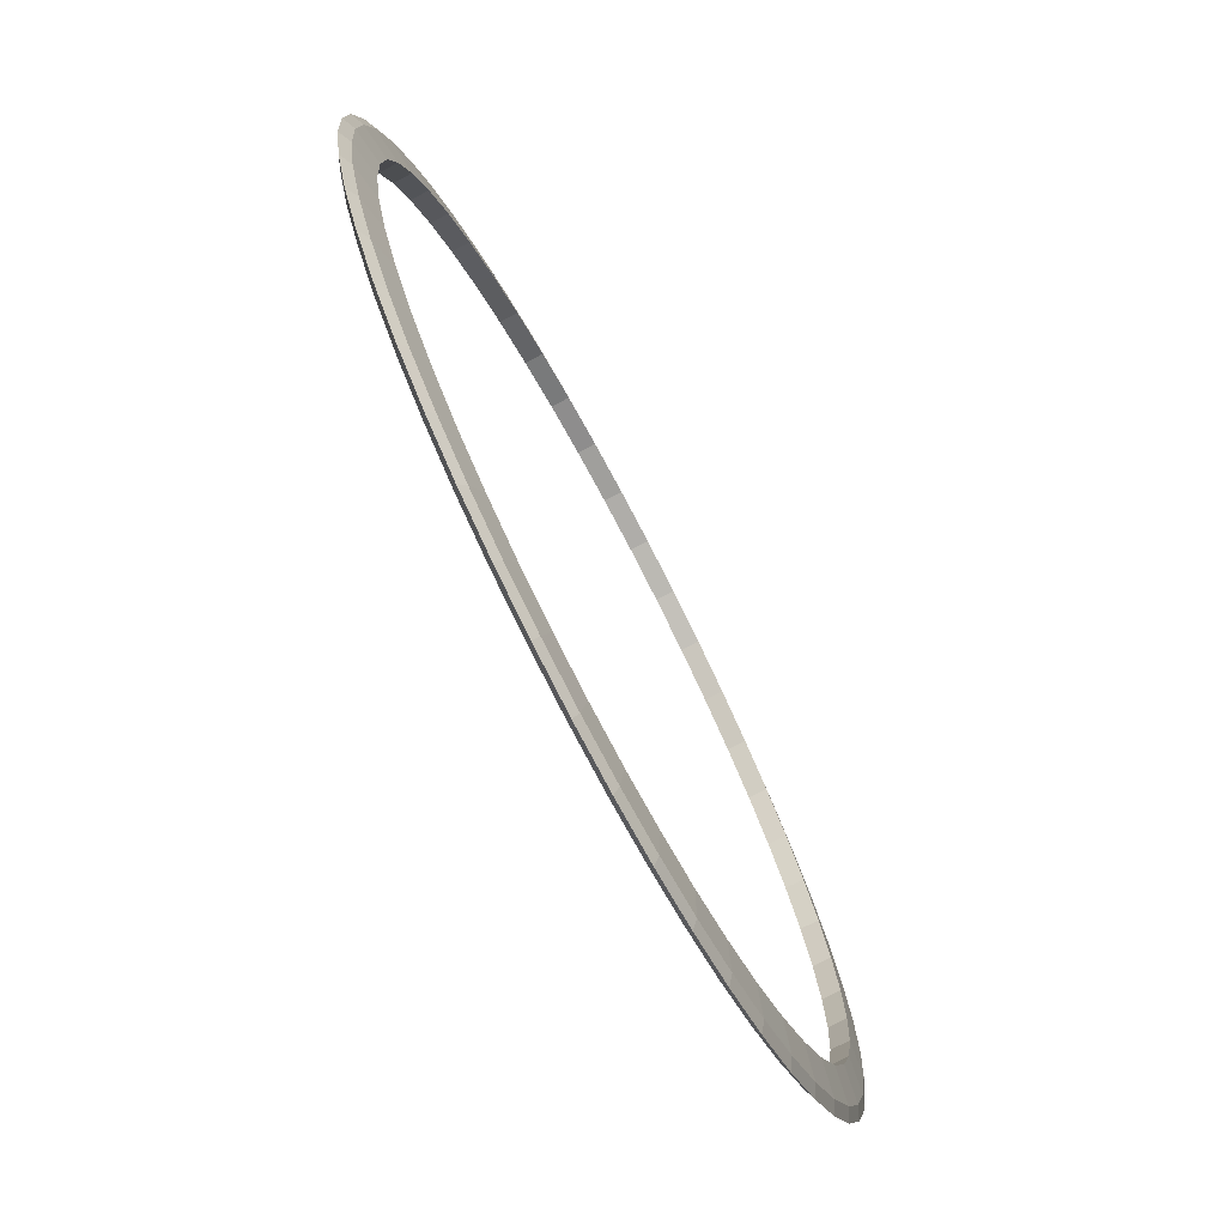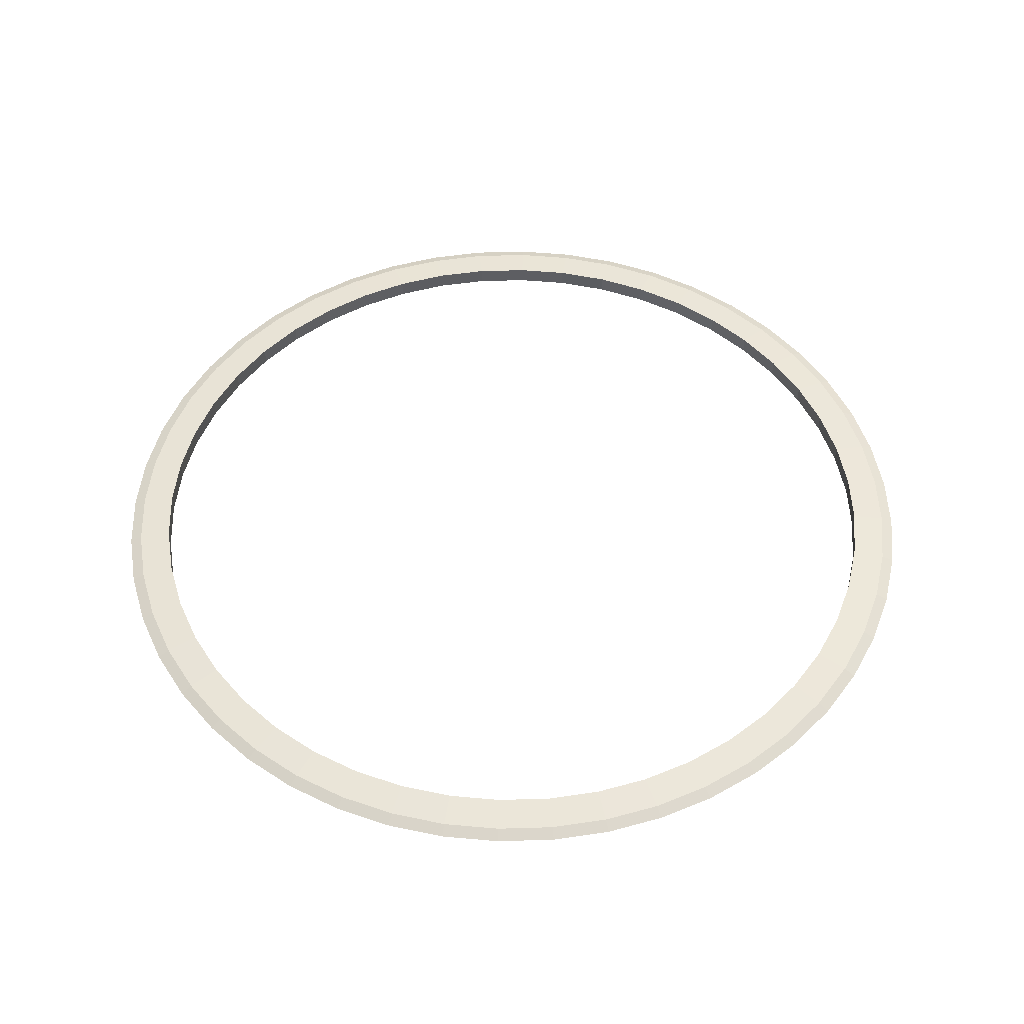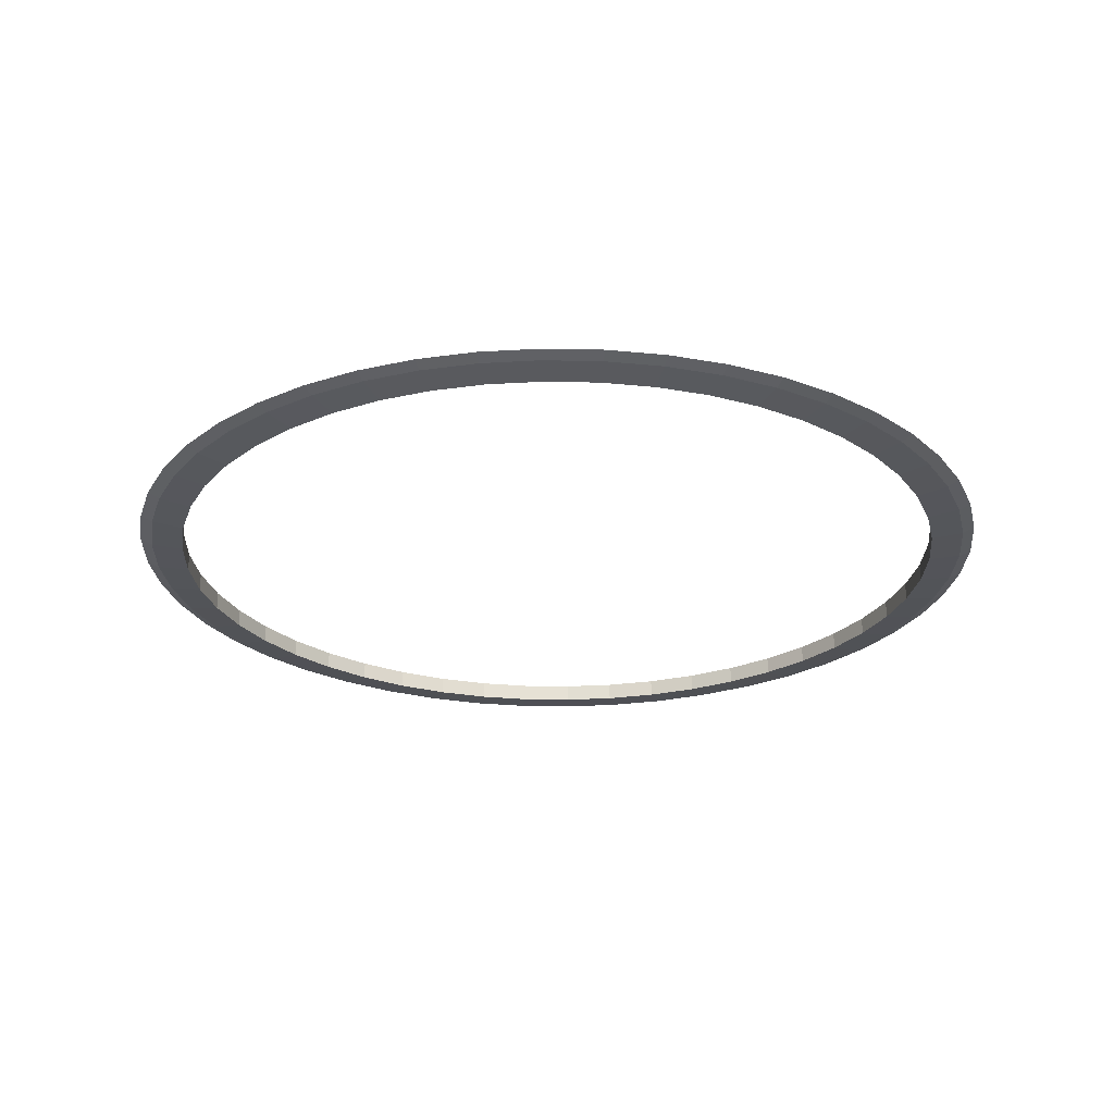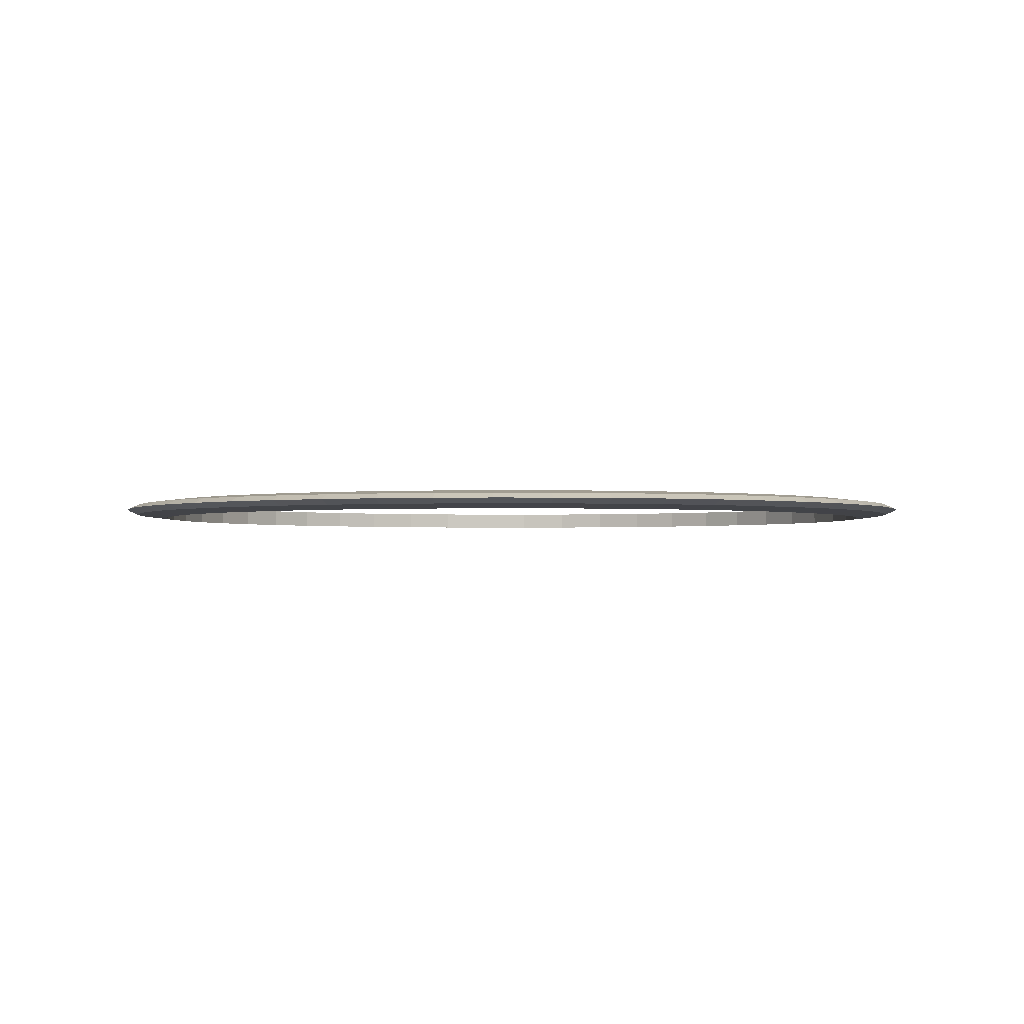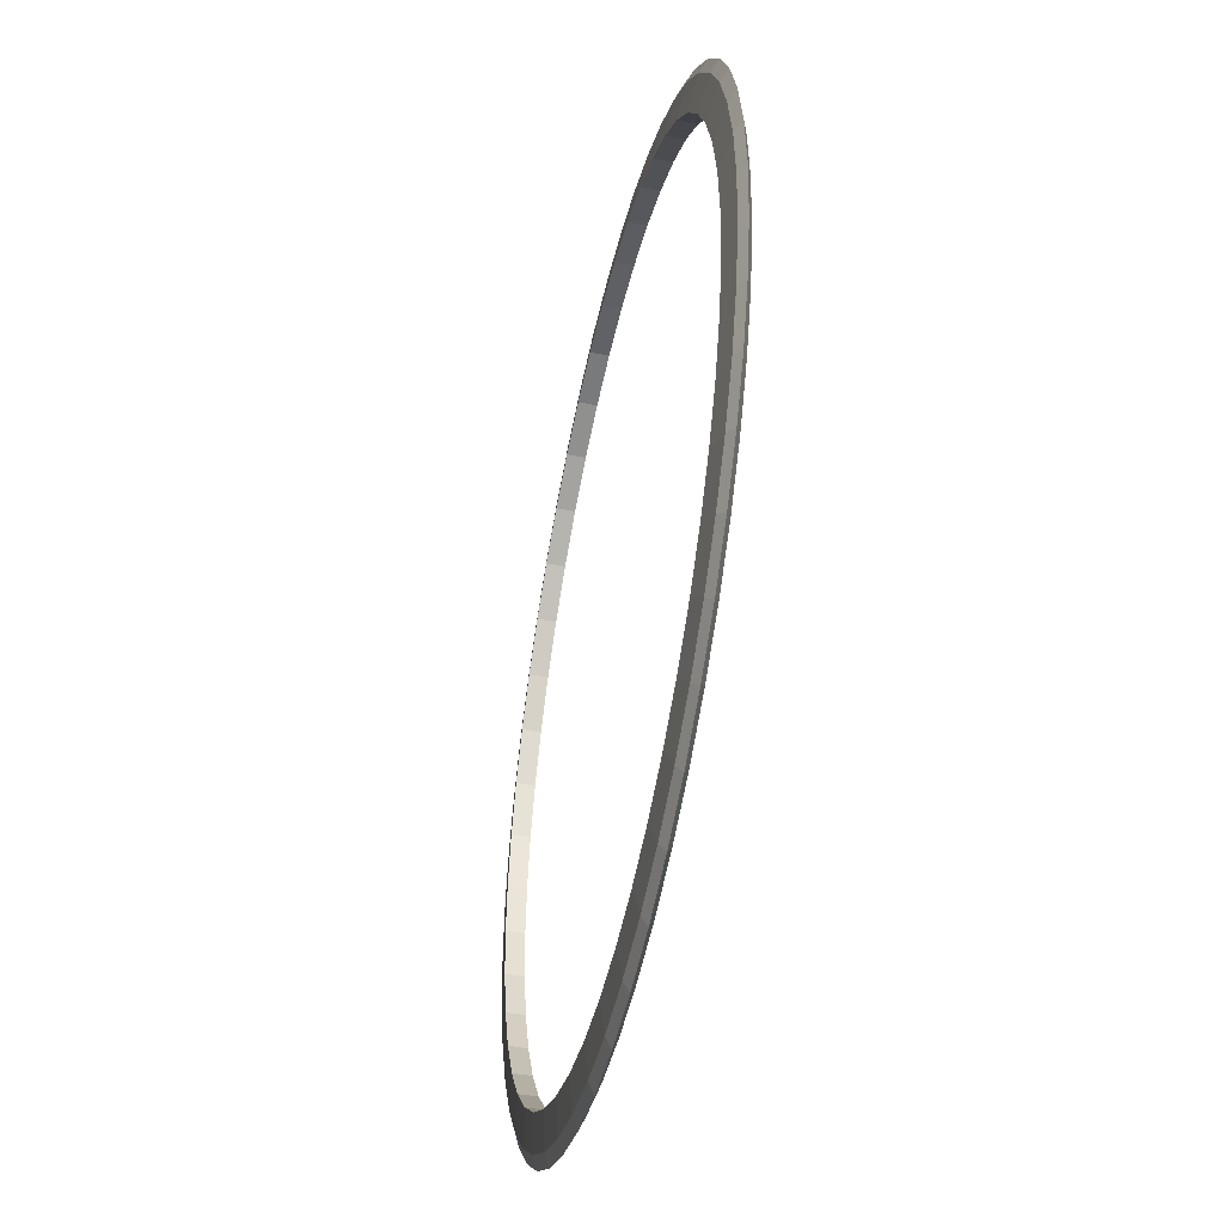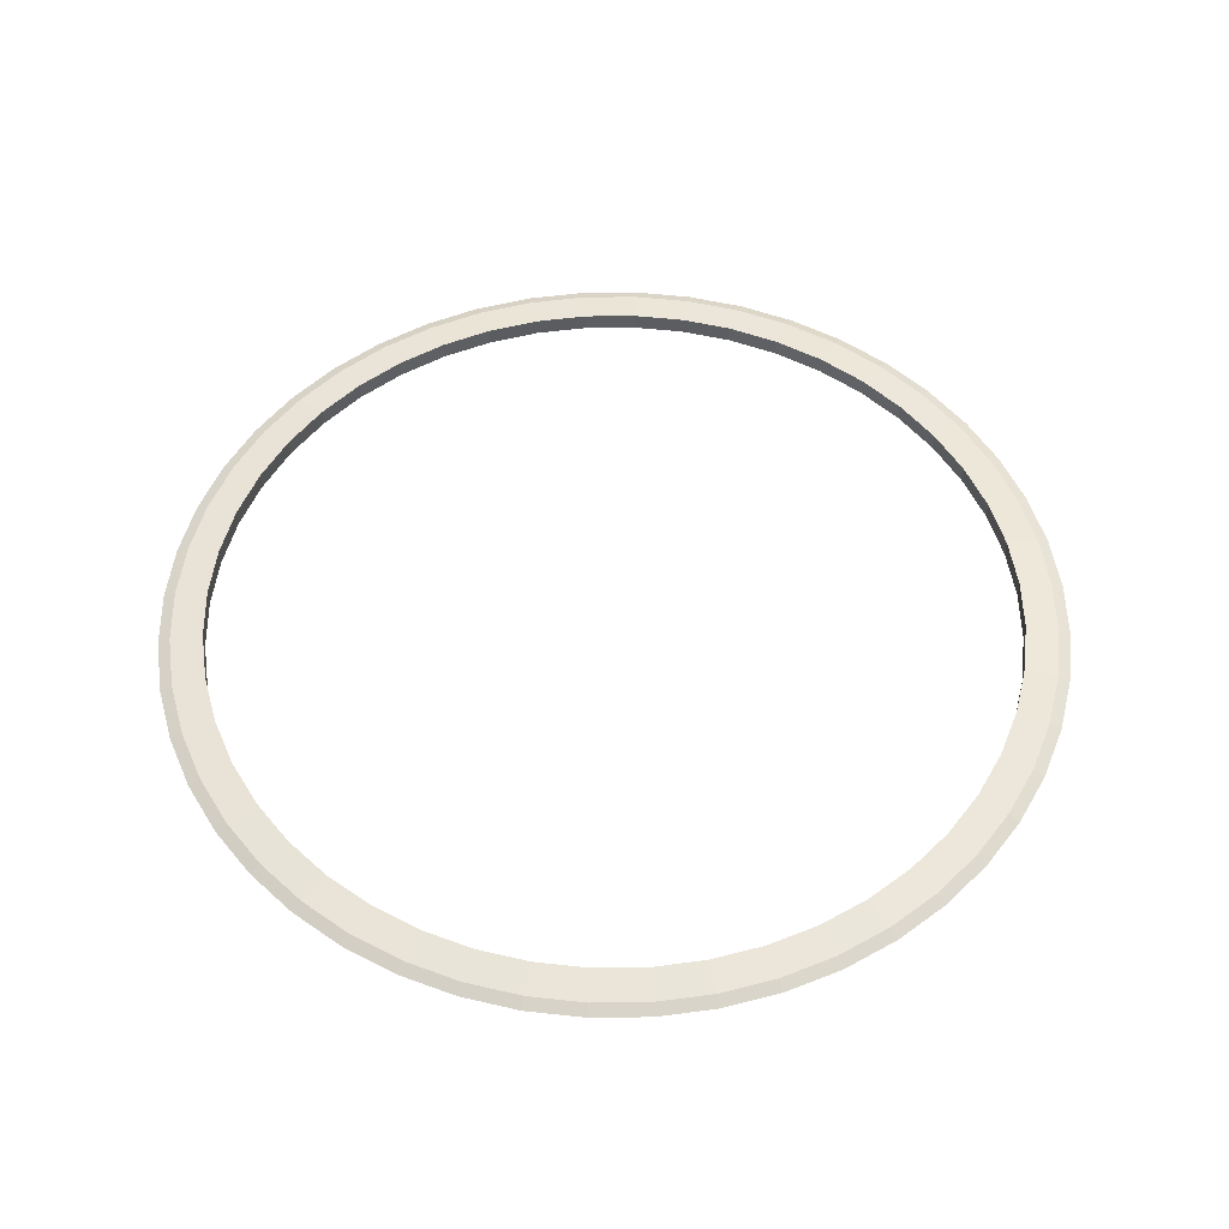
<metadata>
{"format":"obj","ext":"obj","renderer":"f3d","projection":"perspective","resolution":1024,"background":"white","views":[{"elev":-74.3,"azim":-62.2,"up":"+Z"},{"elev":50.3,"azim":76.9,"up":"+Y"},{"elev":-25.0,"azim":-28.1,"up":"+Y"},{"elev":-1.8,"azim":-87.6,"up":"+Y"},{"elev":-46.8,"azim":77.6,"up":"+Z"},{"elev":52.2,"azim":55.5,"up":"+Y"}]}
</metadata>
<code>
o Torus
v 1.25 0 0
v 1.217 -0.01445 0
v 1.125 -0.02503 0
v 1.125 0.02503 0
v 1.217 0.01445 0
v 1.239 0 -0.1632
v 1.206 -0.01445 -0.1588
v 1.115 -0.02503 -0.1468
v 1.115 0.02503 -0.1468
v 1.206 0.01445 -0.1588
v 1.207 0 -0.3235
v 1.175 -0.01445 -0.3149
v 1.087 -0.02503 -0.2912
v 1.087 0.02503 -0.2912
v 1.175 0.01445 -0.3149
v 1.155 0 -0.4784
v 1.124 -0.01445 -0.4655
v 1.039 -0.02503 -0.4305
v 1.039 0.02503 -0.4305
v 1.124 0.01445 -0.4655
v 1.083 0 -0.625
v 1.054 -0.01445 -0.6083
v 0.9743 -0.02503 -0.5625
v 0.9743 0.02503 -0.5625
v 1.054 0.01445 -0.6083
v 0.9917 0 -0.761
v 0.9651 -0.01445 -0.7406
v 0.8925 -0.02503 -0.6849
v 0.8925 0.02503 -0.6849
v 0.9651 0.01445 -0.7406
v 0.8839 0 -0.8839
v 0.8602 -0.01445 -0.8602
v 0.7955 -0.02503 -0.7955
v 0.7955 0.02503 -0.7955
v 0.8602 0.01445 -0.8602
v 0.761 0 -0.9917
v 0.7406 -0.01445 -0.9651
v 0.6849 -0.02503 -0.8925
v 0.6849 0.02503 -0.8925
v 0.7406 0.01445 -0.9651
v 0.625 0 -1.083
v 0.6083 -0.01445 -1.054
v 0.5625 -0.02503 -0.9743
v 0.5625 0.02503 -0.9743
v 0.6083 0.01445 -1.054
v 0.4784 0 -1.155
v 0.4655 -0.01445 -1.124
v 0.4305 -0.02503 -1.039
v 0.4305 0.02503 -1.039
v 0.4655 0.01445 -1.124
v 0.3235 0 -1.207
v 0.3149 -0.01445 -1.175
v 0.2912 -0.02503 -1.087
v 0.2912 0.02503 -1.087
v 0.3149 0.01445 -1.175
v 0.1632 0 -1.239
v 0.1588 -0.01445 -1.206
v 0.1468 -0.02503 -1.115
v 0.1468 0.02503 -1.115
v 0.1588 0.01445 -1.206
v 0 0 -1.25
v 0 -0.01445 -1.217
v 0 -0.02503 -1.125
v 0 0.02503 -1.125
v 0 0.01445 -1.217
v -0.1632 0 -1.239
v -0.1588 -0.01445 -1.206
v -0.1468 -0.02503 -1.115
v -0.1468 0.02503 -1.115
v -0.1588 0.01445 -1.206
v -0.3235 0 -1.207
v -0.3149 -0.01445 -1.175
v -0.2912 -0.02503 -1.087
v -0.2912 0.02503 -1.087
v -0.3149 0.01445 -1.175
v -0.4784 0 -1.155
v -0.4655 -0.01445 -1.124
v -0.4305 -0.02503 -1.039
v -0.4305 0.02503 -1.039
v -0.4655 0.01445 -1.124
v -0.625 0 -1.083
v -0.6083 -0.01445 -1.054
v -0.5625 -0.02503 -0.9743
v -0.5625 0.02503 -0.9743
v -0.6083 0.01445 -1.054
v -0.761 0 -0.9917
v -0.7406 -0.01445 -0.9651
v -0.6849 -0.02503 -0.8925
v -0.6849 0.02503 -0.8925
v -0.7406 0.01445 -0.9651
v -0.8839 0 -0.8839
v -0.8602 -0.01445 -0.8602
v -0.7955 -0.02503 -0.7955
v -0.7955 0.02503 -0.7955
v -0.8602 0.01445 -0.8602
v -0.9917 0 -0.761
v -0.9651 -0.01445 -0.7406
v -0.8925 -0.02503 -0.6849
v -0.8925 0.02503 -0.6849
v -0.9651 0.01445 -0.7406
v -1.083 0 -0.625
v -1.054 -0.01445 -0.6083
v -0.9743 -0.02503 -0.5625
v -0.9743 0.02503 -0.5625
v -1.054 0.01445 -0.6083
v -1.155 0 -0.4784
v -1.124 -0.01445 -0.4655
v -1.039 -0.02503 -0.4305
v -1.039 0.02503 -0.4305
v -1.124 0.01445 -0.4655
v -1.207 0 -0.3235
v -1.175 -0.01445 -0.3149
v -1.087 -0.02503 -0.2912
v -1.087 0.02503 -0.2912
v -1.175 0.01445 -0.3149
v -1.239 0 -0.1632
v -1.206 -0.01445 -0.1588
v -1.115 -0.02503 -0.1468
v -1.115 0.02503 -0.1468
v -1.206 0.01445 -0.1588
v -1.25 0 -0
v -1.217 -0.01445 -0
v -1.125 -0.02503 -0
v -1.125 0.02503 -0
v -1.217 0.01445 -0
v -1.239 0 0.1632
v -1.206 -0.01445 0.1588
v -1.115 -0.02503 0.1468
v -1.115 0.02503 0.1468
v -1.206 0.01445 0.1588
v -1.207 0 0.3235
v -1.175 -0.01445 0.3149
v -1.087 -0.02503 0.2912
v -1.087 0.02503 0.2912
v -1.175 0.01445 0.3149
v -1.155 0 0.4784
v -1.124 -0.01445 0.4655
v -1.039 -0.02503 0.4305
v -1.039 0.02503 0.4305
v -1.124 0.01445 0.4655
v -1.083 0 0.625
v -1.054 -0.01445 0.6083
v -0.9743 -0.02503 0.5625
v -0.9743 0.02503 0.5625
v -1.054 0.01445 0.6083
v -0.9917 0 0.761
v -0.9651 -0.01445 0.7406
v -0.8925 -0.02503 0.6849
v -0.8925 0.02503 0.6849
v -0.9651 0.01445 0.7406
v -0.8839 0 0.8839
v -0.8602 -0.01445 0.8602
v -0.7955 -0.02503 0.7955
v -0.7955 0.02503 0.7955
v -0.8602 0.01445 0.8602
v -0.761 0 0.9917
v -0.7406 -0.01445 0.9651
v -0.6849 -0.02503 0.8925
v -0.6849 0.02503 0.8925
v -0.7406 0.01445 0.9651
v -0.625 0 1.083
v -0.6083 -0.01445 1.054
v -0.5625 -0.02503 0.9743
v -0.5625 0.02503 0.9743
v -0.6083 0.01445 1.054
v -0.4784 0 1.155
v -0.4655 -0.01445 1.124
v -0.4305 -0.02503 1.039
v -0.4305 0.02503 1.039
v -0.4655 0.01445 1.124
v -0.3235 0 1.207
v -0.3149 -0.01445 1.175
v -0.2912 -0.02503 1.087
v -0.2912 0.02503 1.087
v -0.3149 0.01445 1.175
v -0.1632 0 1.239
v -0.1588 -0.01445 1.206
v -0.1468 -0.02503 1.115
v -0.1468 0.02503 1.115
v -0.1588 0.01445 1.206
v 0 0 1.25
v 0 -0.01445 1.217
v 0 -0.02503 1.125
v 0 0.02503 1.125
v 0 0.01445 1.217
v 0.1632 0 1.239
v 0.1588 -0.01445 1.206
v 0.1468 -0.02503 1.115
v 0.1468 0.02503 1.115
v 0.1588 0.01445 1.206
v 0.3235 0 1.207
v 0.3149 -0.01445 1.175
v 0.2912 -0.02503 1.087
v 0.2912 0.02503 1.087
v 0.3149 0.01445 1.175
v 0.4784 0 1.155
v 0.4655 -0.01445 1.124
v 0.4305 -0.02503 1.039
v 0.4305 0.02503 1.039
v 0.4655 0.01445 1.124
v 0.625 0 1.083
v 0.6083 -0.01445 1.054
v 0.5625 -0.02503 0.9743
v 0.5625 0.02503 0.9743
v 0.6083 0.01445 1.054
v 0.761 0 0.9917
v 0.7406 -0.01445 0.9651
v 0.6849 -0.02503 0.8925
v 0.6849 0.02503 0.8925
v 0.7406 0.01445 0.9651
v 0.8839 0 0.8839
v 0.8602 -0.01445 0.8602
v 0.7955 -0.02503 0.7955
v 0.7955 0.02503 0.7955
v 0.8602 0.01445 0.8602
v 0.9917 0 0.761
v 0.9651 -0.01445 0.7406
v 0.8925 -0.02503 0.6849
v 0.8925 0.02503 0.6849
v 0.9651 0.01445 0.7406
v 1.083 0 0.625
v 1.054 -0.01445 0.6083
v 0.9743 -0.02503 0.5625
v 0.9743 0.02503 0.5625
v 1.054 0.01445 0.6083
v 1.155 0 0.4784
v 1.124 -0.01445 0.4655
v 1.039 -0.02503 0.4305
v 1.039 0.02503 0.4305
v 1.124 0.01445 0.4655
v 1.207 0 0.3235
v 1.175 -0.01445 0.3149
v 1.087 -0.02503 0.2912
v 1.087 0.02503 0.2912
v 1.175 0.01445 0.3149
v 1.239 0 0.1632
v 1.206 -0.01445 0.1588
v 1.115 -0.02503 0.1468
v 1.115 0.02503 0.1468
v 1.206 0.01445 0.1588
f 1 2 7 6
f 2 3 8 7
f 4 5 10 9
f 1 6 10 5
f 6 7 12 11
f 7 8 13 12
f 9 10 15 14
f 10 6 11 15
f 11 12 17 16
f 12 13 18 17
f 14 15 20 19
f 15 11 16 20
f 16 17 22 21
f 17 18 23 22
f 19 20 25 24
f 20 16 21 25
f 21 22 27 26
f 22 23 28 27
f 24 25 30 29
f 25 21 26 30
f 26 27 32 31
f 27 28 33 32
f 29 30 35 34
f 30 26 31 35
f 31 32 37 36
f 32 33 38 37
f 34 35 40 39
f 35 31 36 40
f 36 37 42 41
f 37 38 43 42
f 39 40 45 44
f 40 36 41 45
f 41 42 47 46
f 42 43 48 47
f 44 45 50 49
f 45 41 46 50
f 46 47 52 51
f 47 48 53 52
f 49 50 55 54
f 50 46 51 55
f 51 52 57 56
f 52 53 58 57
f 54 55 60 59
f 55 51 56 60
f 56 57 62 61
f 57 58 63 62
f 59 60 65 64
f 60 56 61 65
f 61 62 67 66
f 62 63 68 67
f 64 65 70 69
f 65 61 66 70
f 66 67 72 71
f 67 68 73 72
f 69 70 75 74
f 70 66 71 75
f 71 72 77 76
f 72 73 78 77
f 74 75 80 79
f 75 71 76 80
f 76 77 82 81
f 77 78 83 82
f 79 80 85 84
f 80 76 81 85
f 81 82 87 86
f 82 83 88 87
f 84 85 90 89
f 85 81 86 90
f 86 87 92 91
f 87 88 93 92
f 89 90 95 94
f 90 86 91 95
f 91 92 97 96
f 92 93 98 97
f 94 95 100 99
f 95 91 96 100
f 96 97 102 101
f 97 98 103 102
f 99 100 105 104
f 100 96 101 105
f 101 102 107 106
f 102 103 108 107
f 104 105 110 109
f 105 101 106 110
f 106 107 112 111
f 107 108 113 112
f 109 110 115 114
f 110 106 111 115
f 111 112 117 116
f 112 113 118 117
f 114 115 120 119
f 115 111 116 120
f 116 117 122 121
f 117 118 123 122
f 119 120 125 124
f 120 116 121 125
f 121 122 127 126
f 122 123 128 127
f 124 125 130 129
f 125 121 126 130
f 126 127 132 131
f 127 128 133 132
f 129 130 135 134
f 130 126 131 135
f 131 132 137 136
f 132 133 138 137
f 134 135 140 139
f 135 131 136 140
f 136 137 142 141
f 137 138 143 142
f 139 140 145 144
f 140 136 141 145
f 141 142 147 146
f 142 143 148 147
f 144 145 150 149
f 145 141 146 150
f 146 147 152 151
f 147 148 153 152
f 149 150 155 154
f 150 146 151 155
f 151 152 157 156
f 152 153 158 157
f 154 155 160 159
f 155 151 156 160
f 156 157 162 161
f 157 158 163 162
f 159 160 165 164
f 160 156 161 165
f 161 162 167 166
f 162 163 168 167
f 164 165 170 169
f 165 161 166 170
f 166 167 172 171
f 167 168 173 172
f 169 170 175 174
f 170 166 171 175
f 171 172 177 176
f 172 173 178 177
f 174 175 180 179
f 175 171 176 180
f 176 177 182 181
f 177 178 183 182
f 179 180 185 184
f 180 176 181 185
f 181 182 187 186
f 182 183 188 187
f 184 185 190 189
f 185 181 186 190
f 186 187 192 191
f 187 188 193 192
f 189 190 195 194
f 190 186 191 195
f 191 192 197 196
f 192 193 198 197
f 194 195 200 199
f 195 191 196 200
f 196 197 202 201
f 197 198 203 202
f 199 200 205 204
f 200 196 201 205
f 201 202 207 206
f 202 203 208 207
f 204 205 210 209
f 205 201 206 210
f 206 207 212 211
f 207 208 213 212
f 209 210 215 214
f 210 206 211 215
f 211 212 217 216
f 212 213 218 217
f 214 215 220 219
f 215 211 216 220
f 216 217 222 221
f 217 218 223 222
f 219 220 225 224
f 220 216 221 225
f 221 222 227 226
f 222 223 228 227
f 224 225 230 229
f 225 221 226 230
f 226 227 232 231
f 227 228 233 232
f 229 230 235 234
f 230 226 231 235
f 231 232 237 236
f 232 233 238 237
f 234 235 240 239
f 235 231 236 240
f 236 237 2 1
f 237 238 3 2
f 239 240 5 4
f 240 236 1 5
f 118 113 114 119
f 113 108 109 114
f 124 123 118 119
f 129 128 123 124
f 134 133 128 129
f 138 133 134 139
f 143 138 139 144
f 149 148 143 144
f 154 153 148 149
f 158 153 154 159
f 163 158 159 164
f 168 163 164 169
f 174 173 168 169
f 179 178 173 174
f 183 178 179 184
f 188 183 184 189
f 193 188 189 194
f 199 198 193 194
f 204 203 198 199
f 208 203 204 209
f 214 213 208 209
f 223 218 219 224
f 229 228 223 224
f 218 213 214 219
f 234 233 228 229
f 238 233 234 239
f 9 8 3 4
f 238 239 4 3
f 13 8 9 14
f 19 18 13 14
f 24 23 18 19
f 29 28 23 24
f 38 33 34 39
f 33 28 29 34
f 44 43 38 39
f 49 48 43 44
f 53 48 49 54
f 58 53 54 59
f 63 58 59 64
f 109 108 103 104
f 103 98 99 104
f 99 98 93 94
f 94 93 88 89
f 88 83 84 89
f 83 78 79 84
f 78 73 74 79
f 74 73 68 69
f 69 68 63 64

</code>
